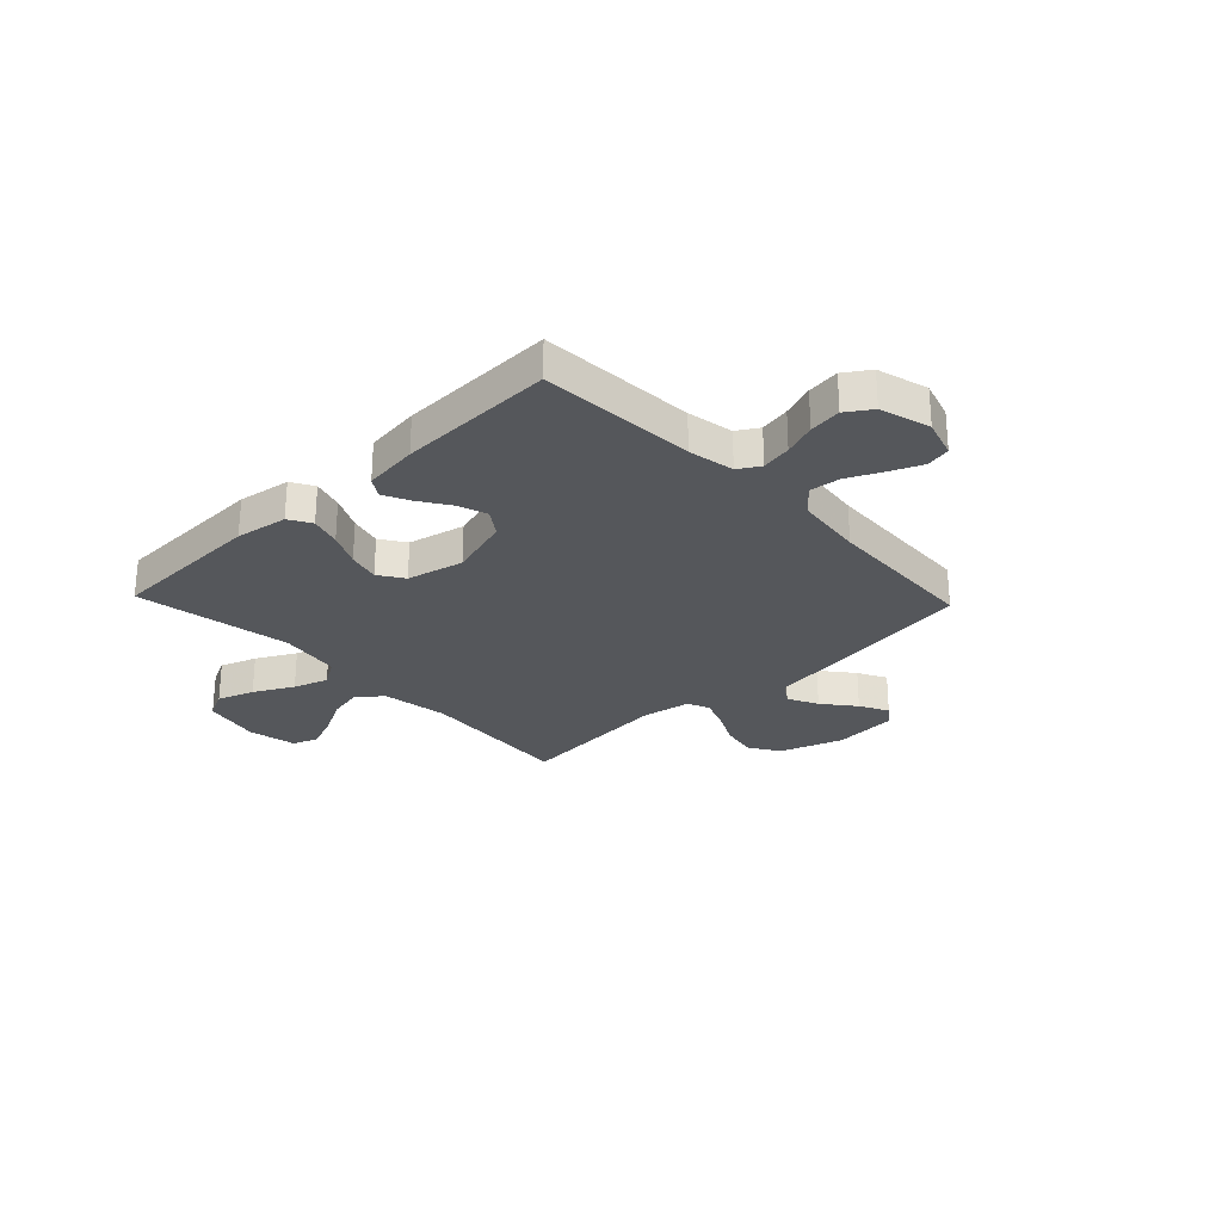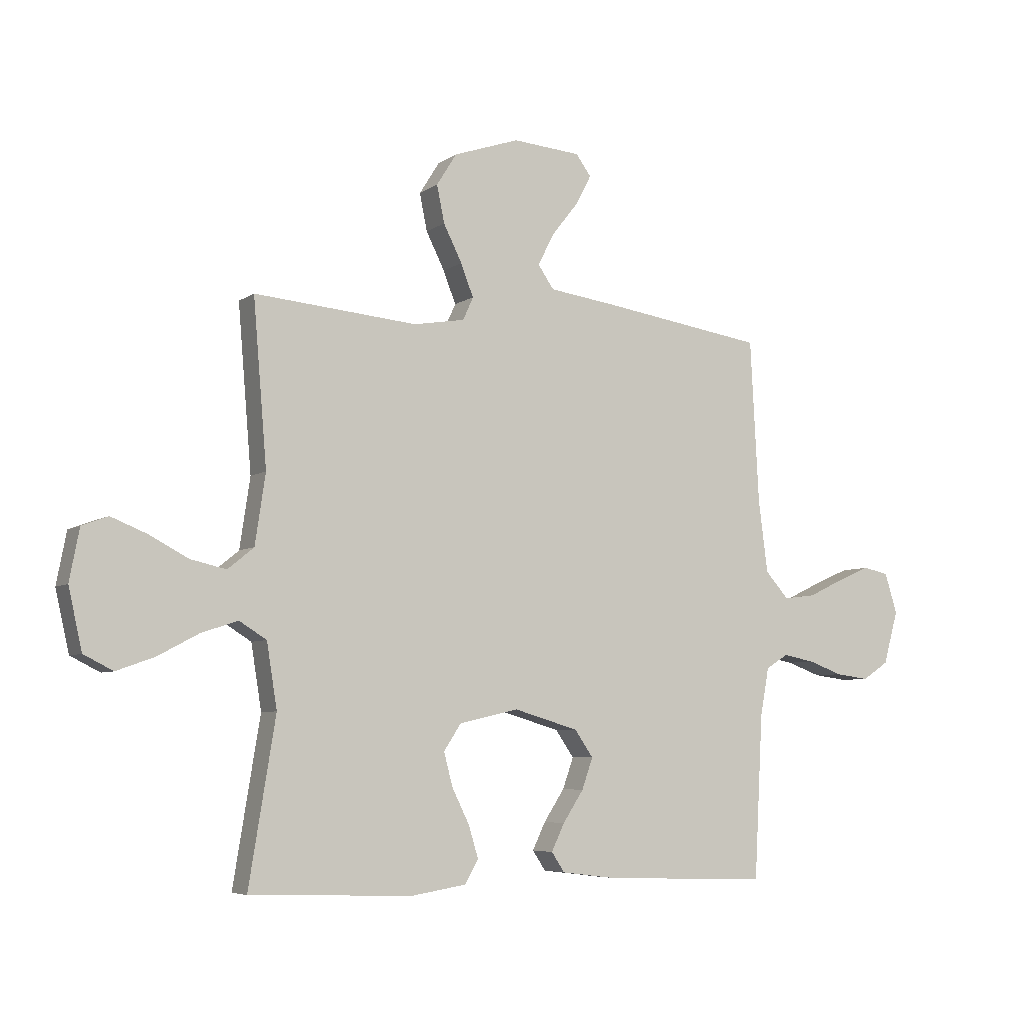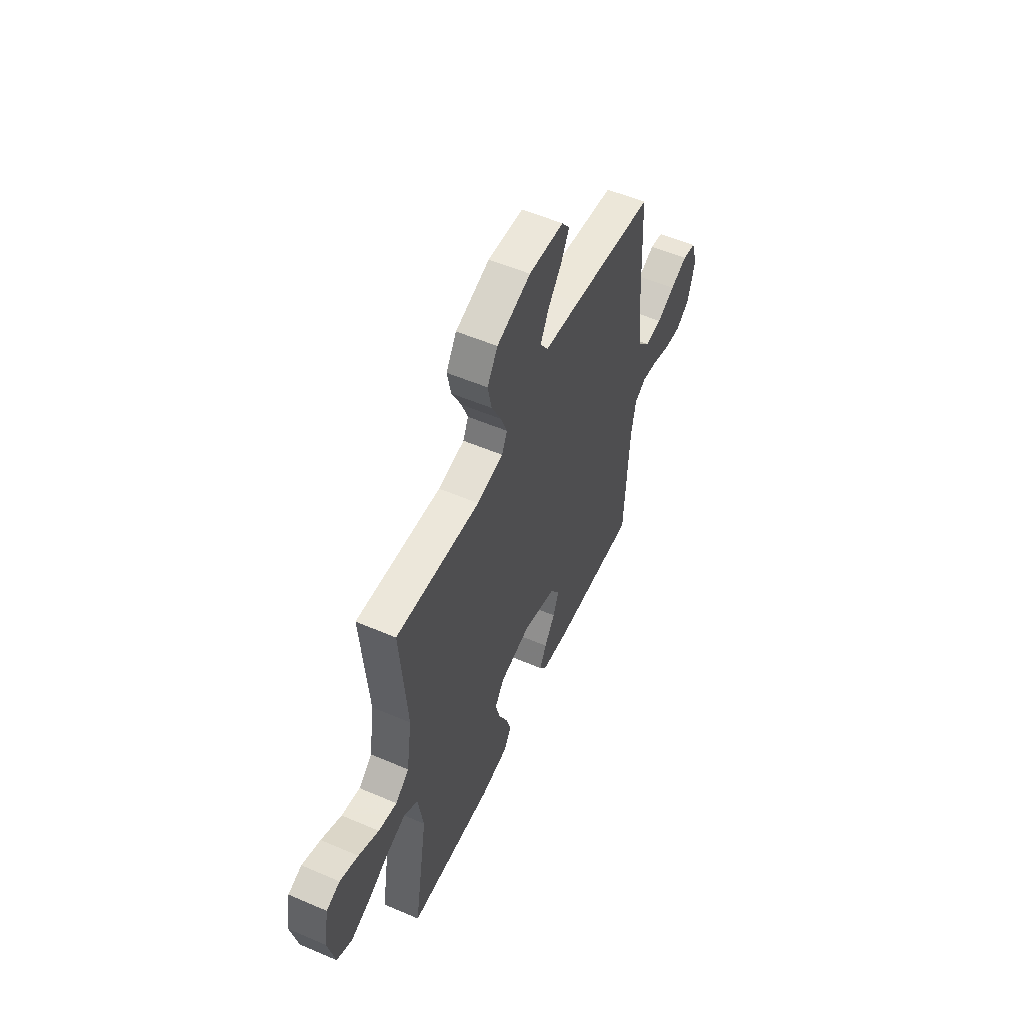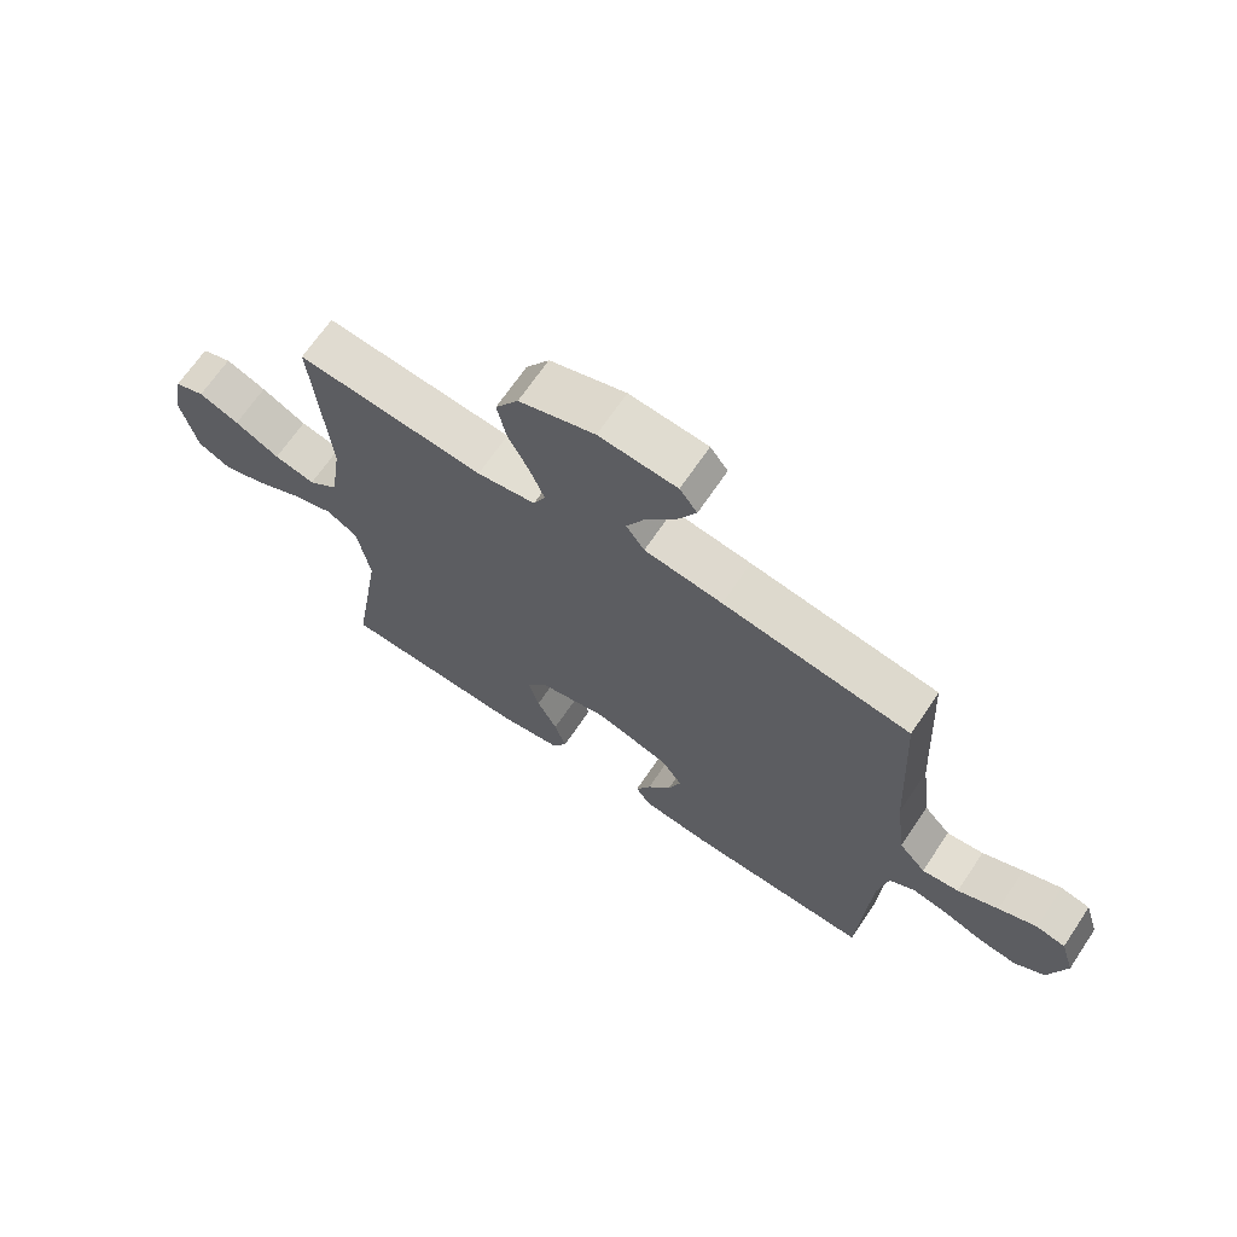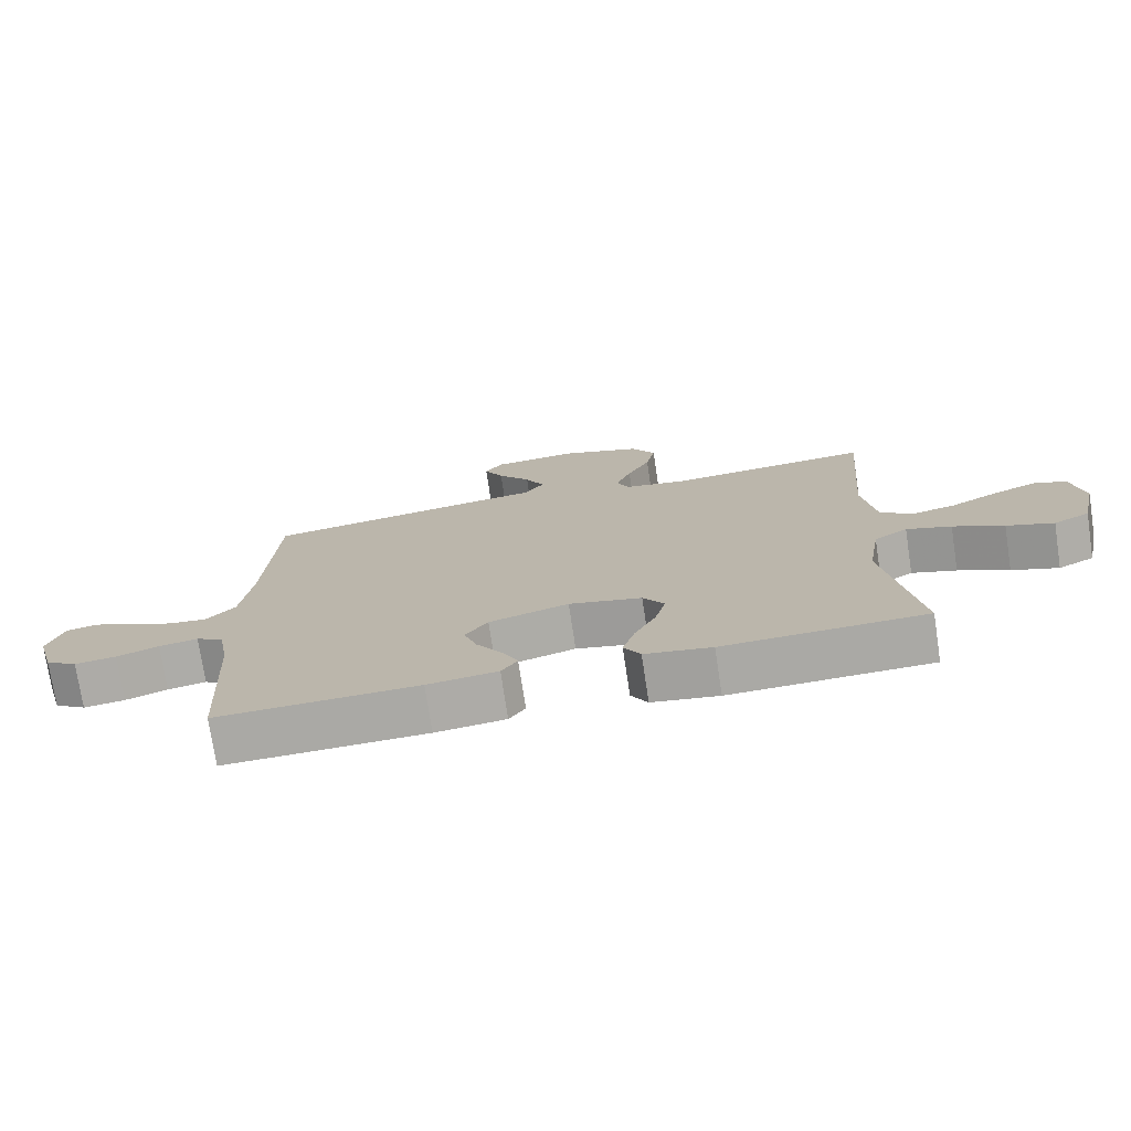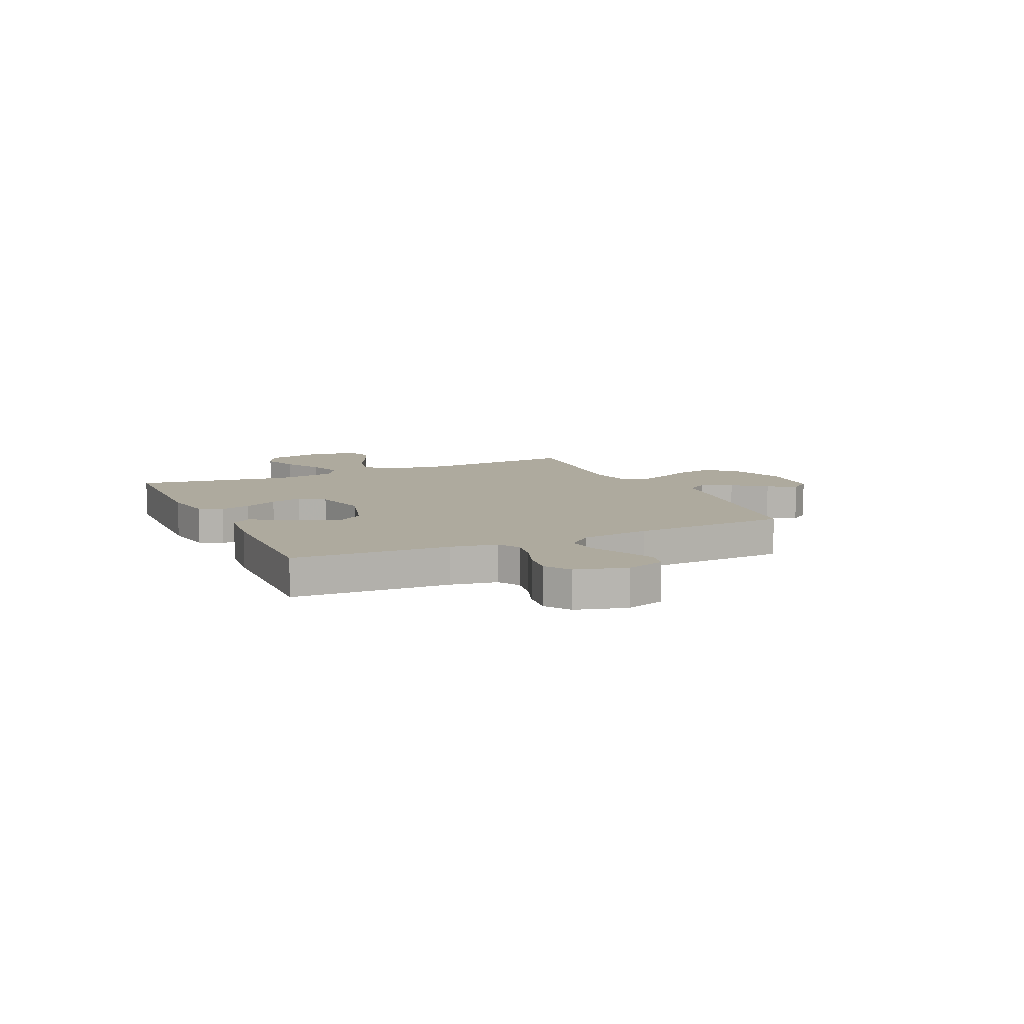
<metadata>
{"format":"obj","ext":"obj","renderer":"f3d","projection":"perspective","resolution":1024,"background":"white","views":[{"elev":-27.0,"azim":-136.4,"up":"+Y"},{"elev":-5.9,"azim":152.0,"up":"+Z"},{"elev":54.7,"azim":114.4,"up":"+Z"},{"elev":67.9,"azim":-146.0,"up":"+Z"},{"elev":-74.9,"azim":8.6,"up":"+Z"},{"elev":9.2,"azim":-114.9,"up":"+Y"}]}
</metadata>
<code>
v 0.5 0.07 -0.5
v 0.2 0.07 -0.51
v 0.1 0.07 -0.494
v 0.075 0.07 -0.451
v 0.093 0.07 -0.392
v 0.125 0.07 -0.327
v 0.141 0.07 -0.266
v 0.109 0.07 -0.218
v 0 0.07 -0.193
v -0.119 0.07 -0.228
v -0.153 0.07 -0.277
v -0.133 0.07 -0.334
v -0.095 0.07 -0.392
v -0.071 0.07 -0.442
v -0.095 0.07 -0.478
v -0.2 0.07 -0.491
v -0.5 0.07 -0.5
v -0.516 0.07 -0.2
v -0.532 0.07 -0.112
v -0.573 0.07 -0.087
v -0.631 0.07 -0.098
v -0.694 0.07 -0.121
v -0.756 0.07 -0.129
v -0.804 0.07 -0.097
v -0.831 0.07 0
v -0.808 0.07 0.074
v -0.761 0.07 0.084
v -0.7 0.07 0.058
v -0.635 0.07 0.027
v -0.576 0.07 0.02
v -0.533 0.07 0.068
v -0.516 0.07 0.2
v -0.5 0.07 0.5
v -0.2 0.07 0.545
v -0.075 0.07 0.562
v -0.046 0.07 0.604
v -0.075 0.07 0.662
v -0.124 0.07 0.724
v -0.153 0.07 0.779
v -0.125 0.07 0.817
v 0 0.07 0.827
v 0.121 0.07 0.786
v 0.158 0.07 0.727
v 0.144 0.07 0.659
v 0.11 0.07 0.591
v 0.087 0.07 0.532
v 0.106 0.07 0.49
v 0.2 0.07 0.474
v 0.5 0.07 0.5
v 0.475 0.07 0.2
v 0.494 0.07 0.072
v 0.542 0.07 0.033
v 0.608 0.07 0.048
v 0.68 0.07 0.086
v 0.745 0.07 0.112
v 0.793 0.07 0.094
v 0.811 0.07 0
v 0.786 0.07 -0.111
v 0.732 0.07 -0.138
v 0.662 0.07 -0.113
v 0.587 0.07 -0.073
v 0.52 0.07 -0.051
v 0.47 0.07 -0.082
v 0.451 0.07 -0.2
v 0.5 0 -0.5
v 0.2 0 -0.51
v 0.1 0 -0.494
v 0.075 0 -0.451
v 0.093 0 -0.392
v 0.125 0 -0.327
v 0.141 0 -0.266
v 0.109 0 -0.218
v 0 0 -0.193
v -0.119 0 -0.228
v -0.153 0 -0.277
v -0.133 0 -0.334
v -0.095 0 -0.392
v -0.071 0 -0.442
v -0.095 0 -0.478
v -0.2 0 -0.491
v -0.5 0 -0.5
v -0.516 0 -0.2
v -0.532 0 -0.112
v -0.573 0 -0.087
v -0.631 0 -0.098
v -0.694 0 -0.121
v -0.756 0 -0.129
v -0.804 0 -0.097
v -0.831 0 0
v -0.808 0 0.074
v -0.761 0 0.084
v -0.7 0 0.058
v -0.635 0 0.027
v -0.576 0 0.02
v -0.533 0 0.068
v -0.516 0 0.2
v -0.5 0 0.5
v -0.2 0 0.545
v -0.075 0 0.562
v -0.046 0 0.604
v -0.075 0 0.662
v -0.124 0 0.724
v -0.153 0 0.779
v -0.125 0 0.817
v 0 0 0.827
v 0.121 0 0.786
v 0.158 0 0.727
v 0.144 0 0.659
v 0.11 0 0.591
v 0.087 0 0.532
v 0.106 0 0.49
v 0.2 0 0.474
v 0.5 0 0.5
v 0.475 0 0.2
v 0.494 0 0.072
v 0.542 0 0.033
v 0.608 0 0.048
v 0.68 0 0.086
v 0.745 0 0.112
v 0.793 0 0.094
v 0.811 0 0
v 0.786 0 -0.111
v 0.732 0 -0.138
v 0.662 0 -0.113
v 0.587 0 -0.073
v 0.52 0 -0.051
v 0.47 0 -0.082
v 0.451 0 -0.2
f 59 60 61
f 58 59 61
f 57 58 61
f 56 57 61
f 55 56 61
f 54 55 61
f 53 54 61
f 52 53 61 62
f 51 52 62 63
f 48 49 50
f 51 63 64
f 50 51 64
f 48 50 64
f 47 48 64
f 43 44 45
f 42 43 45
f 41 42 45
f 40 41 45
f 39 40 45
f 38 39 45
f 37 38 45
f 36 37 45 46
f 35 36 46 47
f 35 47 64
f 34 35 64
f 33 34 64
f 32 33 64
f 27 28 29
f 26 27 29
f 25 26 29
f 24 25 29
f 23 24 29
f 22 23 29
f 21 22 29
f 20 21 29 30
f 19 20 30 31
f 16 17 18
f 15 16 18
f 14 15 18
f 13 14 18
f 12 13 18
f 19 31 32
f 18 19 32
f 12 18 32
f 11 12 32
f 4 5 6
f 3 4 6
f 2 3 6
f 1 2 6
f 64 1 6
f 64 6 7
f 10 11 32
f 9 10 32
f 8 9 32 64
f 7 8 64
f 125 124 123
f 125 123 122
f 125 122 121
f 125 121 120
f 125 120 119
f 125 119 118
f 125 118 117
f 126 125 117 116
f 127 126 116 115
f 114 113 112
f 128 127 115
f 128 115 114
f 128 114 112
f 128 112 111
f 109 108 107
f 109 107 106
f 109 106 105
f 109 105 104
f 109 104 103
f 109 103 102
f 109 102 101
f 110 109 101 100
f 111 110 100 99
f 128 111 99
f 128 99 98
f 128 98 97
f 128 97 96
f 93 92 91
f 93 91 90
f 93 90 89
f 93 89 88
f 93 88 87
f 93 87 86
f 93 86 85
f 94 93 85 84
f 95 94 84 83
f 82 81 80
f 82 80 79
f 82 79 78
f 82 78 77
f 82 77 76
f 96 95 83
f 96 83 82
f 96 82 76
f 96 76 75
f 70 69 68
f 70 68 67
f 70 67 66
f 70 66 65
f 70 65 128
f 71 70 128
f 96 75 74
f 96 74 73
f 128 96 73 72
f 128 72 71
f 1 65 66 2
f 2 66 67 3
f 3 67 68 4
f 4 68 69 5
f 5 69 70 6
f 6 70 71 7
f 7 71 72 8
f 8 72 73 9
f 9 73 74 10
f 10 74 75 11
f 11 75 76 12
f 12 76 77 13
f 13 77 78 14
f 14 78 79 15
f 15 79 80 16
f 16 80 81 17
f 17 81 82 18
f 18 82 83 19
f 19 83 84 20
f 20 84 85 21
f 21 85 86 22
f 22 86 87 23
f 23 87 88 24
f 24 88 89 25
f 25 89 90 26
f 26 90 91 27
f 27 91 92 28
f 28 92 93 29
f 29 93 94 30
f 30 94 95 31
f 31 95 96 32
f 32 96 97 33
f 33 97 98 34
f 34 98 99 35
f 35 99 100 36
f 36 100 101 37
f 37 101 102 38
f 38 102 103 39
f 39 103 104 40
f 40 104 105 41
f 41 105 106 42
f 42 106 107 43
f 43 107 108 44
f 44 108 109 45
f 45 109 110 46
f 46 110 111 47
f 47 111 112 48
f 48 112 113 49
f 49 113 114 50
f 50 114 115 51
f 51 115 116 52
f 52 116 117 53
f 53 117 118 54
f 54 118 119 55
f 55 119 120 56
f 56 120 121 57
f 57 121 122 58
f 58 122 123 59
f 59 123 124 60
f 60 124 125 61
f 61 125 126 62
f 62 126 127 63
f 63 127 128 64
f 64 128 65 1

</code>
